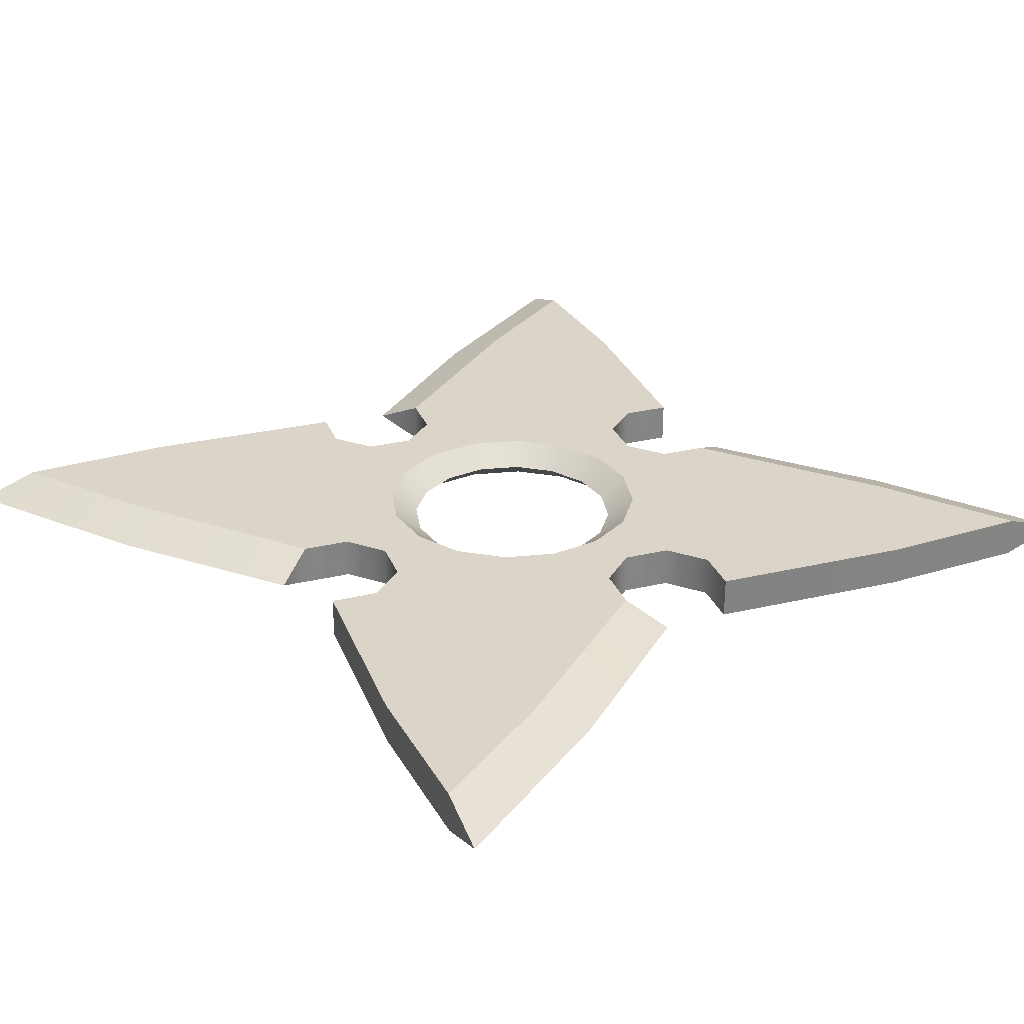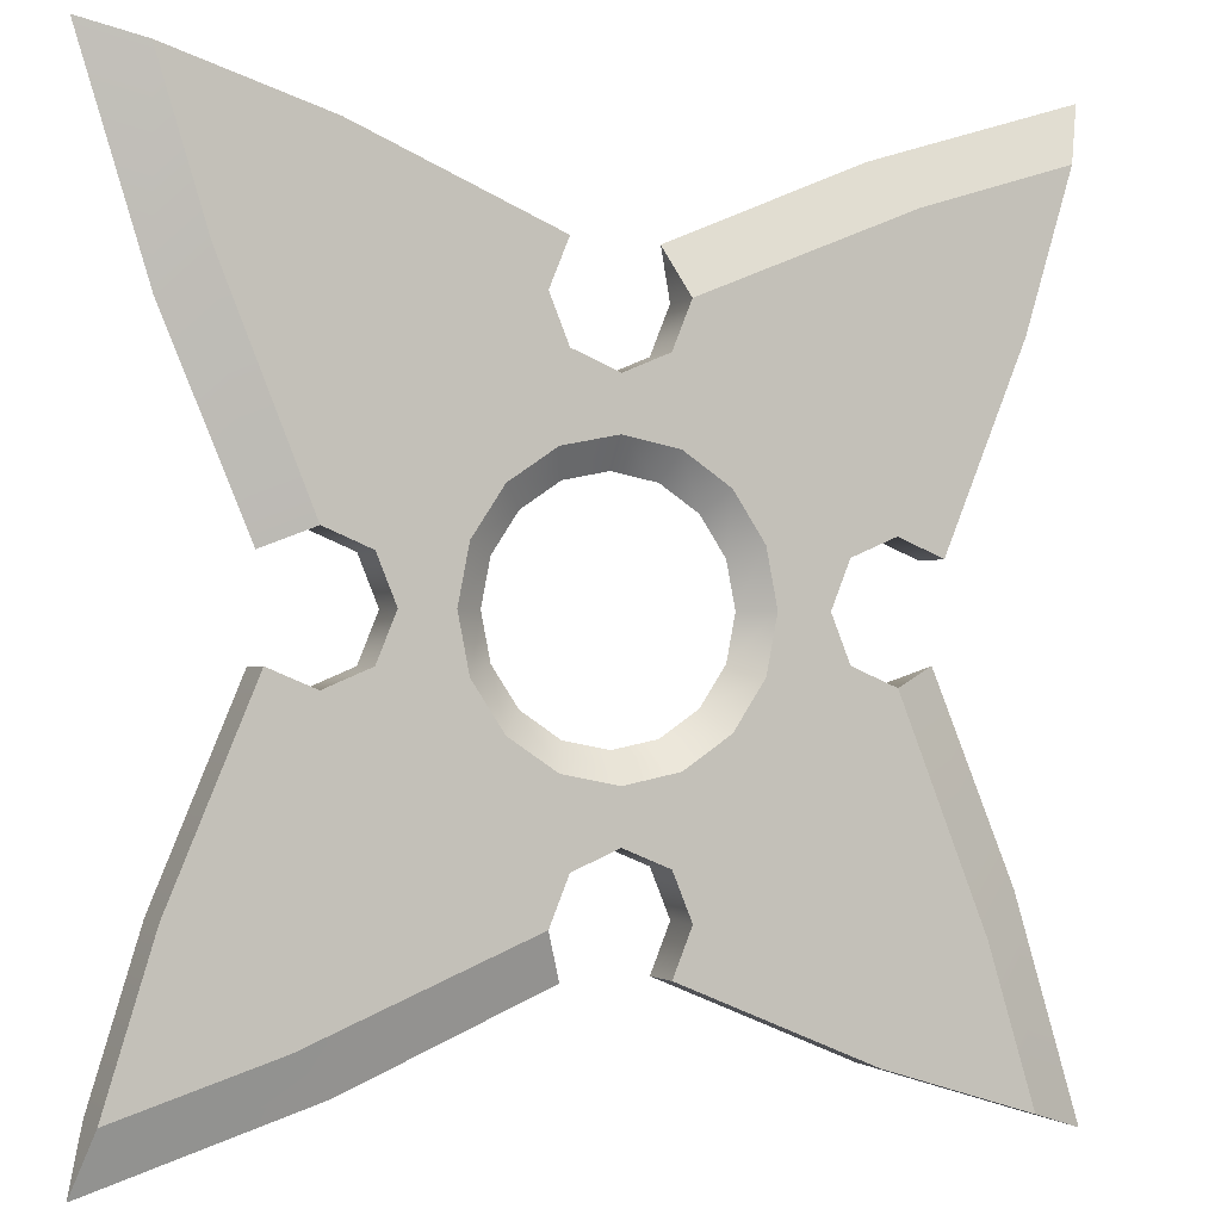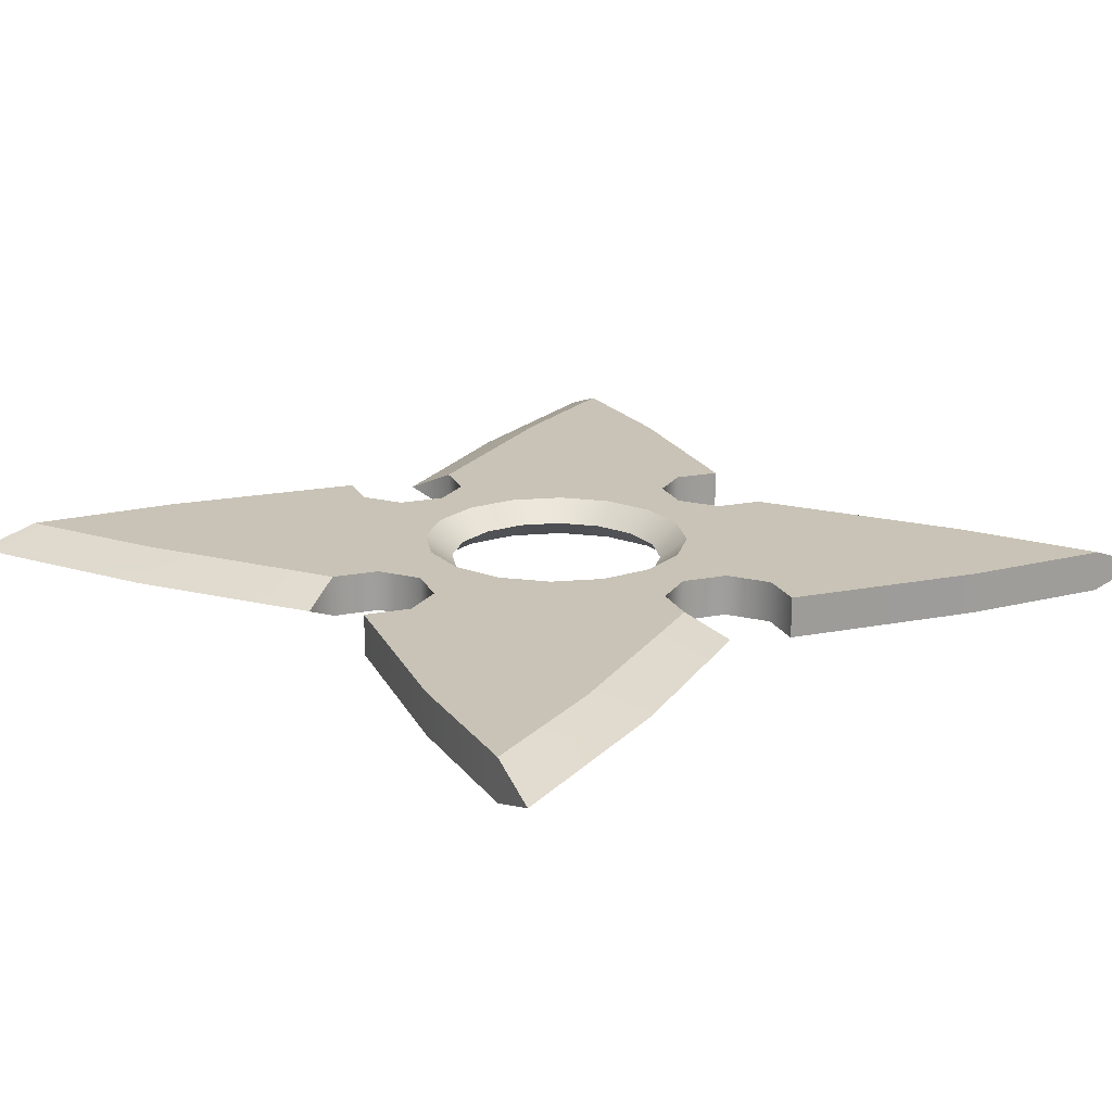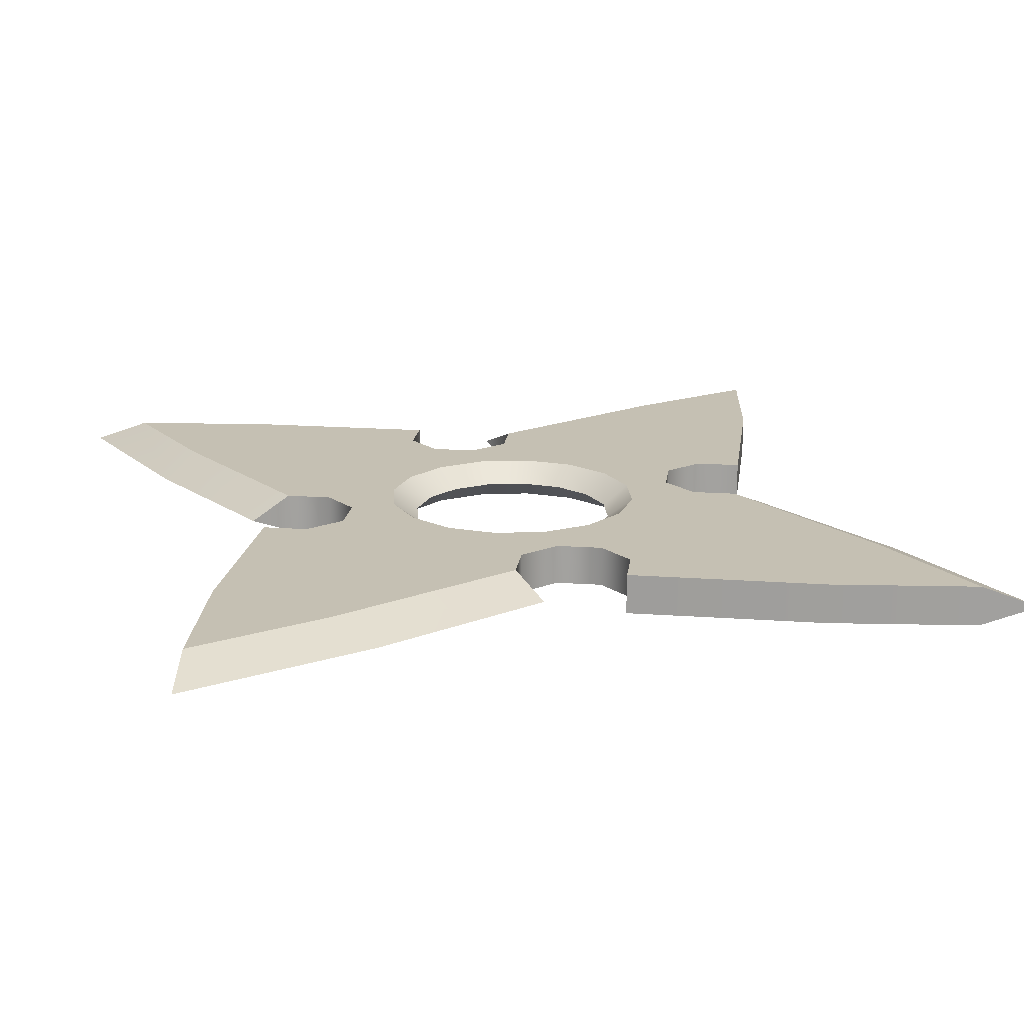
<metadata>
{"format":"obj","ext":"obj","renderer":"f3d","projection":"perspective","resolution":1024,"background":"white","views":[{"elev":29.3,"azim":-41.9,"up":"+Y"},{"elev":-1.0,"azim":155.8,"up":"+Z"},{"elev":19.2,"azim":-132.9,"up":"+Y"},{"elev":18.1,"azim":165.1,"up":"+Y"}]}
</metadata>
<code>
o Shuriken
v 0.1466 0.02399 -0.06072
v 0.2142 0.02399 8e-06
v 0.1587 0.02399 8e-06
v 0.1785 0.02399 -0.1785
v 0.1122 0.02399 -0.1122
v 0.2351 0.02399 -0.05049
v 0.06072 0.02399 -0.1466
v -8e-06 0.02399 -0.1587
v -8e-06 0.02399 -0.2142
v 0.05049 0.02399 -0.2351
v 0.0714 0.02399 -0.2856
v 0.2856 0.02399 -0.0714
v 0.3105 0.02399 -0.3828
v 0.4271 0.02399 -0.2662
v 0.3361 0.02399 -0.05049
v 0.4799 0.02399 -0.4356
v 0.2662 8e-06 -0.4271
v 0.5 8e-06 -0.5
v 0.4799 0.02399 -0.4356
v 0.3105 0.02399 -0.3828
v 0.05049 8e-06 -0.3361
v 0.0714 0.02399 -0.2856
v 0.3361 0.02399 -0.05049
v 0.4271 -0.02399 -0.2662
v 0.3361 -0.02399 -0.05049
v 0.4271 0.02399 -0.2662
v 0.4799 -0.02399 -0.4356
v 0.4799 0.02399 -0.4356
v 0.5 8e-06 -0.5
v 0.05049 0.02399 -0.2351
v -8e-06 0.02399 -0.2142
v -8e-06 -0.02399 -0.2142
v 0.05049 -0.02399 -0.2351
v 0.0714 0.02399 -0.2856
v 0.0714 -0.02399 -0.2856
v 0.05049 8e-06 -0.3361
v 0.2142 0.02399 8e-06
v 0.2351 -0.02399 -0.05049
v 0.2142 -0.02399 8e-06
v 0.2351 0.02399 -0.05049
v 0.2856 -0.02399 -0.0714
v 0.2856 0.02399 -0.0714
v 0.3361 -0.02399 -0.05049
v 0.3361 0.02399 -0.05049
v -8e-06 0.02399 -0.1587
v 0.04858 8e-06 -0.1173
v -8e-06 8e-06 -0.1269
v 0.06072 0.02399 -0.1466
v 0.08975 8e-06 -0.08975
v 0.1122 0.02399 -0.1122
v 0.1173 8e-06 -0.04858
v 0.1466 0.02399 -0.06072
v 0.1269 8e-06 8e-06
v 0.1587 0.02399 8e-06
v 0.1466 -0.02399 -0.06072
v 0.1587 -0.02399 8e-06
v 0.2142 -0.02399 8e-06
v 0.1785 -0.02399 -0.1785
v 0.1122 -0.02399 -0.1122
v 0.2351 -0.02399 -0.05049
v 0.06072 -0.02399 -0.1466
v -8e-06 -0.02399 -0.1587
v -8e-06 -0.02399 -0.2142
v 0.05049 -0.02399 -0.2351
v 0.0714 -0.02399 -0.2856
v 0.2856 -0.02399 -0.0714
v 0.3105 -0.02399 -0.3828
v 0.4271 -0.02399 -0.2662
v 0.3361 -0.02399 -0.05049
v 0.4799 -0.02399 -0.4356
v 0.2662 8e-06 -0.4271
v 0.4799 -0.02399 -0.4356
v 0.5 8e-06 -0.5
v 0.3105 -0.02399 -0.3828
v 0.05049 8e-06 -0.3361
v 0.0714 -0.02399 -0.2856
v -8e-06 -0.02399 -0.1587
v -8e-06 8e-06 -0.1269
v 0.04858 8e-06 -0.1173
v 0.06072 -0.02399 -0.1466
v 0.08975 8e-06 -0.08975
v 0.1122 -0.02399 -0.1122
v 0.1173 8e-06 -0.04858
v 0.1466 -0.02399 -0.06072
v 0.1269 8e-06 8e-06
v 0.1587 -0.02399 8e-06
v -0.06072 0.02399 -0.1466
v -8e-06 0.02399 -0.2142
v -8e-06 0.02399 -0.1587
v -0.1785 0.02399 -0.1785
v -0.1122 0.02399 -0.1122
v -0.05049 0.02399 -0.2351
v -0.1466 0.02399 -0.06072
v -0.1587 0.02399 8e-06
v -0.2142 0.02399 8e-06
v -0.2351 0.02399 -0.05049
v -0.2856 0.02399 -0.0714
v -0.0714 0.02399 -0.2856
v -0.3828 0.02399 -0.3105
v -0.2662 0.02399 -0.4271
v -0.05049 0.02399 -0.3361
v -0.4356 0.02399 -0.4799
v -0.4271 8e-06 -0.2662
v -0.5 8e-06 -0.5
v -0.4356 0.02399 -0.4799
v -0.3828 0.02399 -0.3105
v -0.3361 8e-06 -0.05049
v -0.2856 0.02399 -0.0714
v -0.05049 0.02399 -0.3361
v -0.2662 -0.02399 -0.4271
v -0.05049 -0.02399 -0.3361
v -0.2662 0.02399 -0.4271
v -0.4356 -0.02399 -0.4799
v -0.4356 0.02399 -0.4799
v -0.5 8e-06 -0.5
v -0.2351 0.02399 -0.05049
v -0.2142 0.02399 8e-06
v -0.2142 -0.02399 8e-06
v -0.2351 -0.02399 -0.05049
v -0.2856 0.02399 -0.0714
v -0.2856 -0.02399 -0.0714
v -0.3361 8e-06 -0.05049
v -8e-06 0.02399 -0.2142
v -0.05049 -0.02399 -0.2351
v -8e-06 -0.02399 -0.2142
v -0.05049 0.02399 -0.2351
v -0.0714 -0.02399 -0.2856
v -0.0714 0.02399 -0.2856
v -0.05049 -0.02399 -0.3361
v -0.05049 0.02399 -0.3361
v -0.1587 0.02399 8e-06
v -0.1173 8e-06 -0.04858
v -0.1269 8e-06 8e-06
v -0.1466 0.02399 -0.06072
v -0.08976 8e-06 -0.08975
v -0.1122 0.02399 -0.1122
v -0.04858 8e-06 -0.1173
v -0.06072 0.02399 -0.1466
v -8e-06 8e-06 -0.1269
v -8e-06 0.02399 -0.1587
v -0.06072 -0.02399 -0.1466
v -8e-06 -0.02399 -0.1587
v -8e-06 -0.02399 -0.2142
v -0.1785 -0.02399 -0.1785
v -0.1122 -0.02399 -0.1122
v -0.05049 -0.02399 -0.2351
v -0.1466 -0.02399 -0.06072
v -0.1587 -0.02399 8e-06
v -0.2142 -0.02399 8e-06
v -0.2351 -0.02399 -0.05049
v -0.2856 -0.02399 -0.0714
v -0.0714 -0.02399 -0.2856
v -0.3828 -0.02399 -0.3105
v -0.2662 -0.02399 -0.4271
v -0.05049 -0.02399 -0.3361
v -0.4356 -0.02399 -0.4799
v -0.4271 8e-06 -0.2662
v -0.4356 -0.02399 -0.4799
v -0.5 8e-06 -0.5
v -0.3828 -0.02399 -0.3105
v -0.3361 8e-06 -0.05049
v -0.2856 -0.02399 -0.0714
v -0.1587 -0.02399 8e-06
v -0.1269 8e-06 8e-06
v -0.1173 8e-06 -0.04858
v -0.1466 -0.02399 -0.06072
v -0.08976 8e-06 -0.08975
v -0.1122 -0.02399 -0.1122
v -0.04858 8e-06 -0.1173
v -0.06072 -0.02399 -0.1466
v -8e-06 8e-06 -0.1269
v -8e-06 -0.02399 -0.1587
v -0.1466 0.02399 0.06072
v -0.2142 0.02399 8e-06
v -0.1587 0.02399 8e-06
v -0.1785 0.02399 0.1785
v -0.1122 0.02399 0.1122
v -0.2351 0.02399 0.05049
v -0.06072 0.02399 0.1466
v -8e-06 0.02399 0.1587
v -8e-06 0.02399 0.2142
v -0.05049 0.02399 0.2351
v -0.0714 0.02399 0.2856
v -0.2856 0.02399 0.0714
v -0.3105 0.02399 0.3828
v -0.4271 0.02399 0.2662
v -0.3361 0.02399 0.05049
v -0.4799 0.02399 0.4356
v -0.2662 8e-06 0.4271
v -0.5 7e-06 0.5
v -0.4799 0.02399 0.4356
v -0.3105 0.02399 0.3828
v -0.05049 8e-06 0.3361
v -0.0714 0.02399 0.2856
v -0.3361 0.02399 0.05049
v -0.4271 -0.02399 0.2662
v -0.3361 -0.02399 0.05049
v -0.4271 0.02399 0.2662
v -0.4799 -0.02399 0.4356
v -0.4799 0.02399 0.4356
v -0.5 7e-06 0.5
v -0.05049 0.02399 0.2351
v -8e-06 0.02399 0.2142
v -8e-06 -0.02399 0.2142
v -0.05049 -0.02399 0.2351
v -0.0714 0.02399 0.2856
v -0.0714 -0.02399 0.2856
v -0.05049 8e-06 0.3361
v -0.2142 0.02399 8e-06
v -0.2351 -0.02399 0.05049
v -0.2142 -0.02399 8e-06
v -0.2351 0.02399 0.05049
v -0.2856 -0.02399 0.0714
v -0.2856 0.02399 0.0714
v -0.3361 -0.02399 0.05049
v -0.3361 0.02399 0.05049
v -8e-06 0.02399 0.1587
v -0.04858 8e-06 0.1173
v -8e-06 8e-06 0.1269
v -0.06072 0.02399 0.1466
v -0.08975 8e-06 0.08976
v -0.1122 0.02399 0.1122
v -0.1173 8e-06 0.04858
v -0.1466 0.02399 0.06072
v -0.1269 8e-06 8e-06
v -0.1587 0.02399 8e-06
v -0.1466 -0.02399 0.06072
v -0.1587 -0.02399 8e-06
v -0.2142 -0.02399 8e-06
v -0.1785 -0.02399 0.1785
v -0.1122 -0.02399 0.1122
v -0.2351 -0.02399 0.05049
v -0.06072 -0.02399 0.1466
v -8e-06 -0.02399 0.1587
v -8e-06 -0.02399 0.2142
v -0.05049 -0.02399 0.2351
v -0.0714 -0.02399 0.2856
v -0.2856 -0.02399 0.0714
v -0.3105 -0.02399 0.3828
v -0.4271 -0.02399 0.2662
v -0.3361 -0.02399 0.05049
v -0.4799 -0.02399 0.4356
v -0.2662 8e-06 0.4271
v -0.4799 -0.02399 0.4356
v -0.5 7e-06 0.5
v -0.3105 -0.02399 0.3828
v -0.05049 8e-06 0.3361
v -0.0714 -0.02399 0.2856
v -8e-06 -0.02399 0.1587
v -8e-06 8e-06 0.1269
v -0.04858 8e-06 0.1173
v -0.06072 -0.02399 0.1466
v -0.08975 8e-06 0.08976
v -0.1122 -0.02399 0.1122
v -0.1173 8e-06 0.04858
v -0.1466 -0.02399 0.06072
v -0.1269 8e-06 8e-06
v -0.1587 -0.02399 8e-06
v 0.06072 0.02399 0.1466
v -8e-06 0.02399 0.2142
v -8e-06 0.02399 0.1587
v 0.1785 0.02399 0.1785
v 0.1122 0.02399 0.1122
v 0.05049 0.02399 0.2351
v 0.1466 0.02399 0.06072
v 0.1587 0.02399 8e-06
v 0.2142 0.02399 8e-06
v 0.2351 0.02399 0.05049
v 0.2856 0.02399 0.0714
v 0.0714 0.02399 0.2856
v 0.3828 0.02399 0.3105
v 0.2662 0.02399 0.4271
v 0.05049 0.02399 0.3361
v 0.4356 0.02399 0.4799
v 0.4271 8e-06 0.2662
v 0.5 7e-06 0.5
v 0.4356 0.02399 0.4799
v 0.3828 0.02399 0.3105
v 0.3361 8e-06 0.05049
v 0.2856 0.02399 0.0714
v 0.05049 0.02399 0.3361
v 0.2662 -0.02399 0.4271
v 0.05049 -0.02399 0.3361
v 0.2662 0.02399 0.4271
v 0.4356 -0.02399 0.4799
v 0.4356 0.02399 0.4799
v 0.5 7e-06 0.5
v 0.2351 0.02399 0.05049
v 0.2142 0.02399 8e-06
v 0.2142 -0.02399 8e-06
v 0.2351 -0.02399 0.05049
v 0.2856 0.02399 0.0714
v 0.2856 -0.02399 0.0714
v 0.3361 8e-06 0.05049
v -8e-06 0.02399 0.2142
v 0.05049 -0.02399 0.2351
v -8e-06 -0.02399 0.2142
v 0.05049 0.02399 0.2351
v 0.0714 -0.02399 0.2856
v 0.0714 0.02399 0.2856
v 0.05049 -0.02399 0.3361
v 0.05049 0.02399 0.3361
v 0.1587 0.02399 8e-06
v 0.1173 8e-06 0.04858
v 0.1269 8e-06 8e-06
v 0.1466 0.02399 0.06072
v 0.08976 8e-06 0.08975
v 0.1122 0.02399 0.1122
v 0.04858 8e-06 0.1173
v 0.06072 0.02399 0.1466
v -8e-06 8e-06 0.1269
v -8e-06 0.02399 0.1587
v 0.06072 -0.02399 0.1466
v -8e-06 -0.02399 0.1587
v -8e-06 -0.02399 0.2142
v 0.1785 -0.02399 0.1785
v 0.1122 -0.02399 0.1122
v 0.05049 -0.02399 0.2351
v 0.1466 -0.02399 0.06072
v 0.1587 -0.02399 8e-06
v 0.2142 -0.02399 8e-06
v 0.2351 -0.02399 0.05049
v 0.2856 -0.02399 0.0714
v 0.0714 -0.02399 0.2856
v 0.3828 -0.02399 0.3105
v 0.2662 -0.02399 0.4271
v 0.05049 -0.02399 0.3361
v 0.4356 -0.02399 0.4799
v 0.4271 8e-06 0.2662
v 0.4356 -0.02399 0.4799
v 0.5 7e-06 0.5
v 0.3828 -0.02399 0.3105
v 0.3361 8e-06 0.05049
v 0.2856 -0.02399 0.0714
v 0.1587 -0.02399 8e-06
v 0.1269 8e-06 8e-06
v 0.1173 8e-06 0.04858
v 0.1466 -0.02399 0.06072
v 0.08976 8e-06 0.08975
v 0.1122 -0.02399 0.1122
v 0.04858 8e-06 0.1173
v 0.06072 -0.02399 0.1466
v -8e-06 8e-06 0.1269
v -8e-06 -0.02399 0.1587
f 3 2 1
f 2 4 1
f 1 4 5
f 4 2 6
f 5 4 7
f 7 4 8
f 4 9 8
f 10 9 4
f 4 11 10
f 12 4 6
f 13 11 4
f 12 14 4
f 14 13 4
f 15 14 12
f 13 14 16
f 19 18 17
f 20 19 17
f 20 17 21
f 22 20 21
f 25 24 23
f 24 26 23
f 24 27 26
f 27 28 26
f 27 29 28
f 32 31 30
f 33 32 30
f 33 30 34
f 35 33 34
f 35 34 36
f 39 38 37
f 38 40 37
f 38 41 40
f 41 42 40
f 41 43 42
f 43 44 42
f 47 46 45
f 46 48 45
f 46 49 48
f 49 50 48
f 49 51 50
f 51 52 50
f 51 53 52
f 53 54 52
f 57 56 55
f 58 57 55
f 58 55 59
f 57 58 60
f 58 59 61
f 58 61 62
f 63 58 62
f 63 64 58
f 65 58 64
f 58 66 60
f 65 67 58
f 68 66 58
f 67 68 58
f 68 69 66
f 68 67 70
f 73 72 71
f 72 74 71
f 71 74 75
f 74 76 75
f 79 78 77
f 80 79 77
f 81 79 80
f 82 81 80
f 83 81 82
f 84 83 82
f 85 83 84
f 86 85 84
f 89 88 87
f 88 90 87
f 87 90 91
f 90 88 92
f 91 90 93
f 93 90 94
f 90 95 94
f 96 95 90
f 90 97 96
f 98 90 92
f 99 97 90
f 98 100 90
f 100 99 90
f 101 100 98
f 99 100 102
f 105 104 103
f 106 105 103
f 106 103 107
f 108 106 107
f 111 110 109
f 110 112 109
f 110 113 112
f 113 114 112
f 113 115 114
f 118 117 116
f 119 118 116
f 119 116 120
f 121 119 120
f 121 120 122
f 125 124 123
f 124 126 123
f 124 127 126
f 127 128 126
f 127 129 128
f 129 130 128
f 133 132 131
f 132 134 131
f 132 135 134
f 135 136 134
f 135 137 136
f 137 138 136
f 137 139 138
f 139 140 138
f 143 142 141
f 144 143 141
f 144 141 145
f 143 144 146
f 144 145 147
f 144 147 148
f 149 144 148
f 149 150 144
f 151 144 150
f 144 152 146
f 151 153 144
f 154 152 144
f 153 154 144
f 154 155 152
f 154 153 156
f 159 158 157
f 158 160 157
f 157 160 161
f 160 162 161
f 165 164 163
f 166 165 163
f 167 165 166
f 168 167 166
f 169 167 168
f 170 169 168
f 171 169 170
f 172 171 170
f 175 174 173
f 174 176 173
f 173 176 177
f 176 174 178
f 177 176 179
f 179 176 180
f 176 181 180
f 182 181 176
f 176 183 182
f 184 176 178
f 185 183 176
f 184 186 176
f 186 185 176
f 187 186 184
f 185 186 188
f 191 190 189
f 192 191 189
f 192 189 193
f 194 192 193
f 197 196 195
f 196 198 195
f 196 199 198
f 199 200 198
f 199 201 200
f 204 203 202
f 205 204 202
f 205 202 206
f 207 205 206
f 207 206 208
f 211 210 209
f 210 212 209
f 210 213 212
f 213 214 212
f 213 215 214
f 215 216 214
f 219 218 217
f 218 220 217
f 218 221 220
f 221 222 220
f 221 223 222
f 223 224 222
f 223 225 224
f 225 226 224
f 229 228 227
f 230 229 227
f 230 227 231
f 229 230 232
f 230 231 233
f 230 233 234
f 235 230 234
f 235 236 230
f 237 230 236
f 230 238 232
f 237 239 230
f 240 238 230
f 239 240 230
f 240 241 238
f 240 239 242
f 245 244 243
f 244 246 243
f 243 246 247
f 246 248 247
f 251 250 249
f 252 251 249
f 253 251 252
f 254 253 252
f 255 253 254
f 256 255 254
f 257 255 256
f 258 257 256
f 261 260 259
f 260 262 259
f 259 262 263
f 262 260 264
f 263 262 265
f 265 262 266
f 262 267 266
f 268 267 262
f 262 269 268
f 270 262 264
f 271 269 262
f 270 272 262
f 272 271 262
f 273 272 270
f 271 272 274
f 277 276 275
f 278 277 275
f 278 275 279
f 280 278 279
f 283 282 281
f 282 284 281
f 282 285 284
f 285 286 284
f 285 287 286
f 290 289 288
f 291 290 288
f 291 288 292
f 293 291 292
f 293 292 294
f 297 296 295
f 296 298 295
f 296 299 298
f 299 300 298
f 299 301 300
f 301 302 300
f 305 304 303
f 304 306 303
f 304 307 306
f 307 308 306
f 307 309 308
f 309 310 308
f 309 311 310
f 311 312 310
f 315 314 313
f 316 315 313
f 316 313 317
f 315 316 318
f 316 317 319
f 316 319 320
f 321 316 320
f 321 322 316
f 323 316 322
f 316 324 318
f 323 325 316
f 326 324 316
f 325 326 316
f 326 327 324
f 326 325 328
f 331 330 329
f 330 332 329
f 329 332 333
f 332 334 333
f 337 336 335
f 338 337 335
f 339 337 338
f 340 339 338
f 341 339 340
f 342 341 340
f 343 341 342
f 344 343 342

</code>
